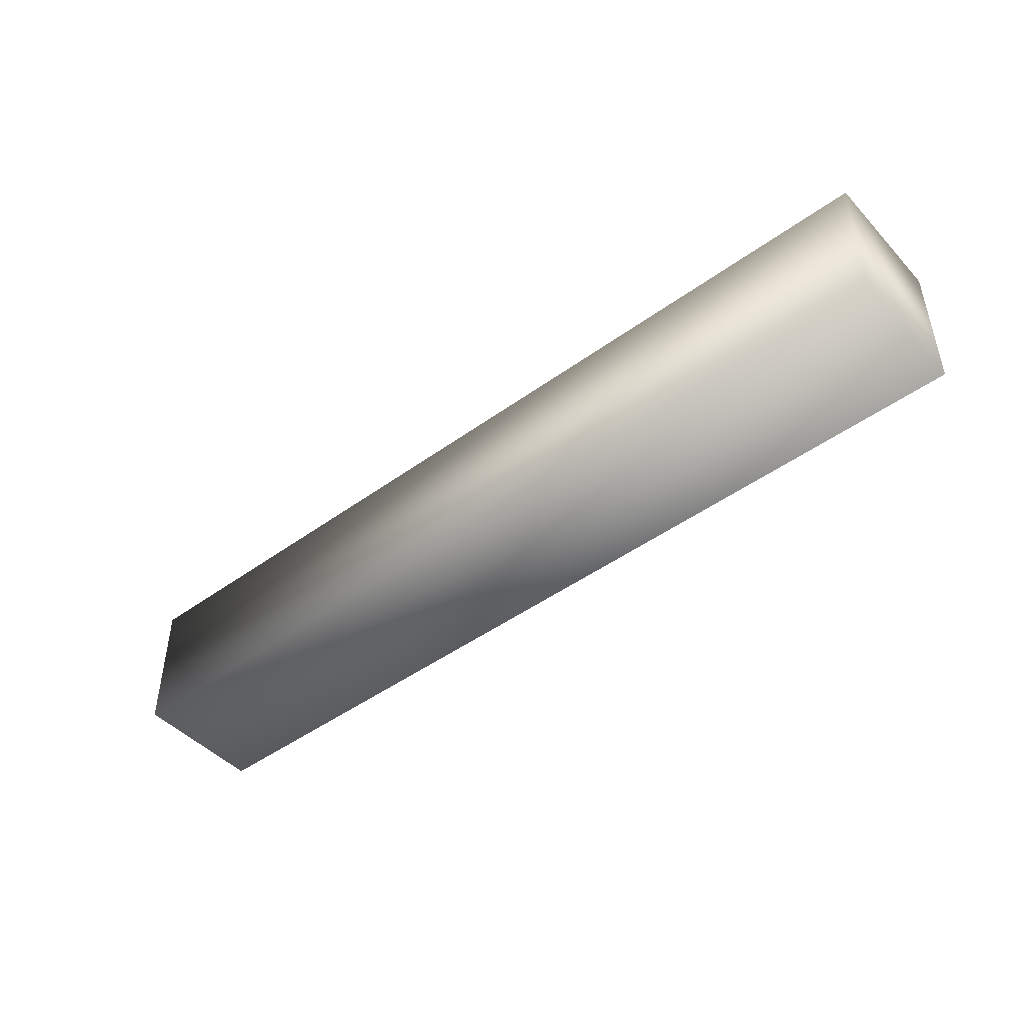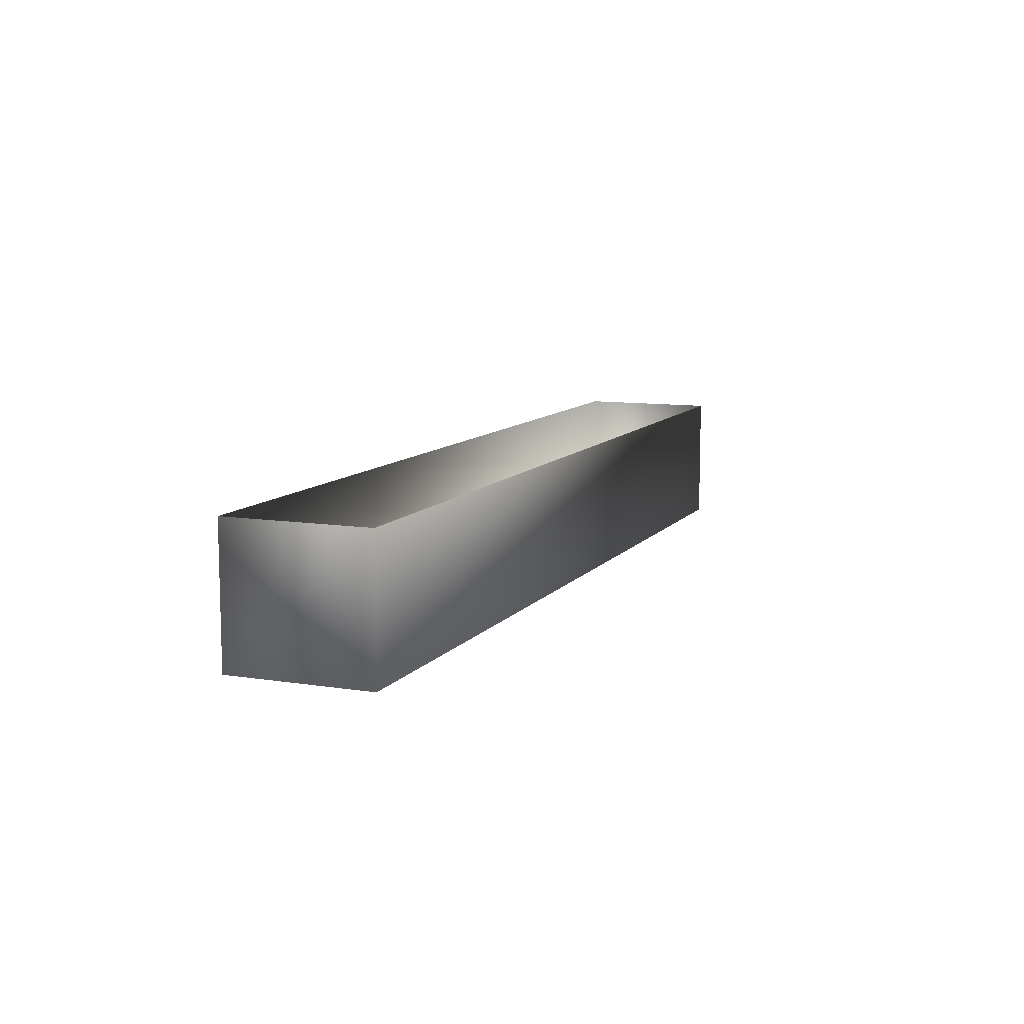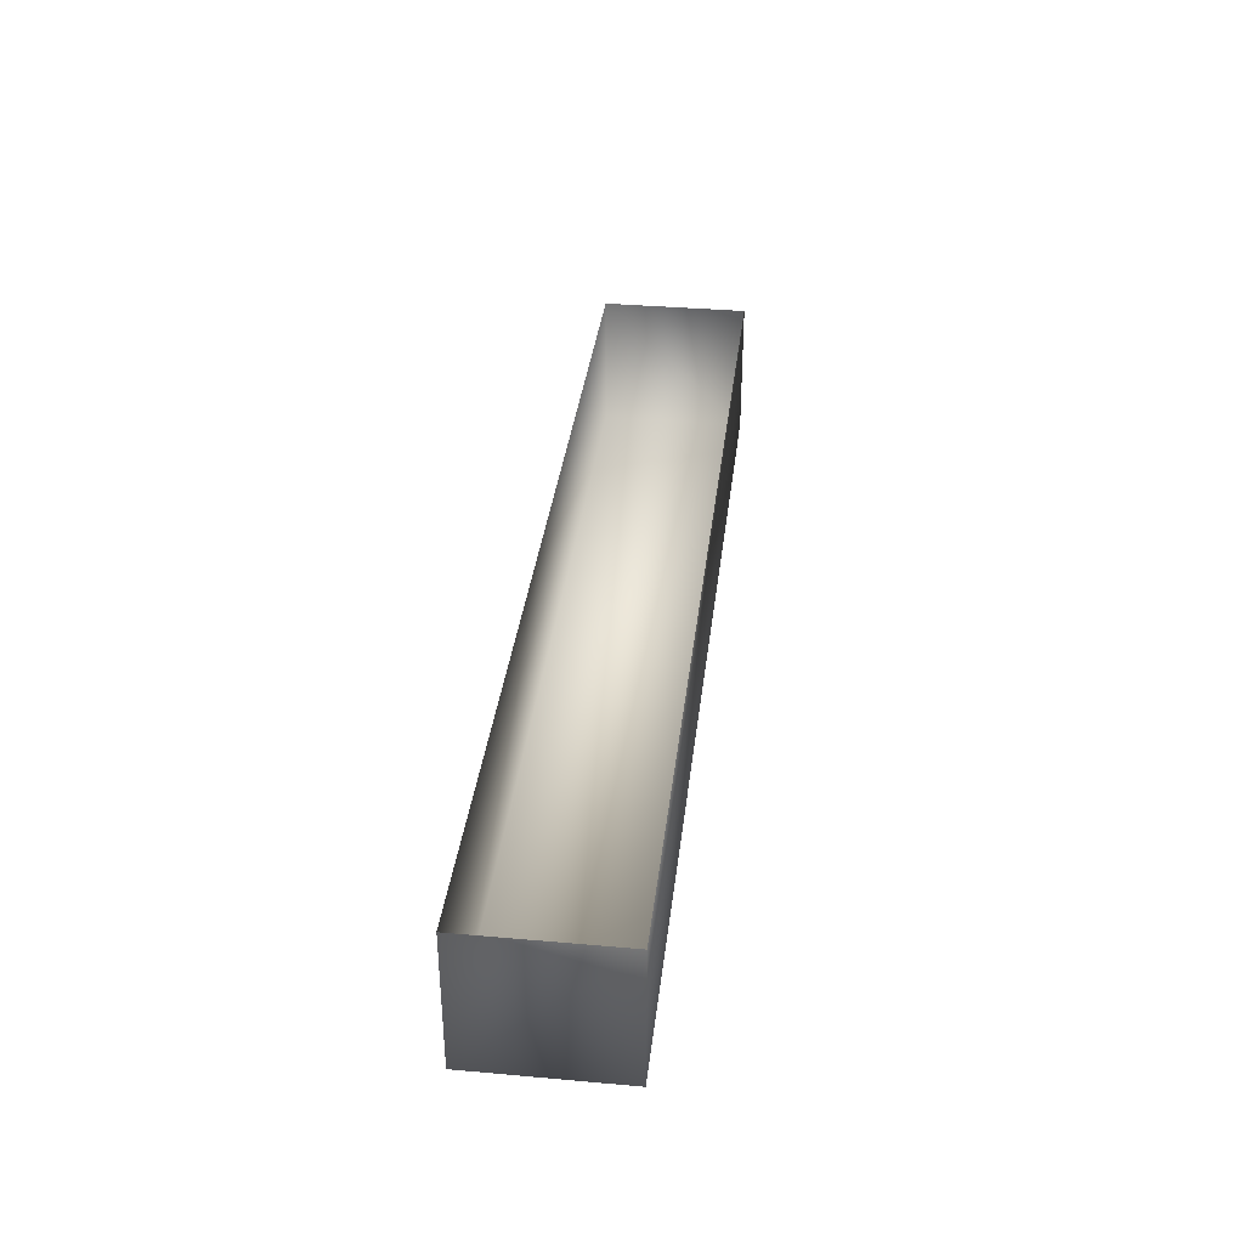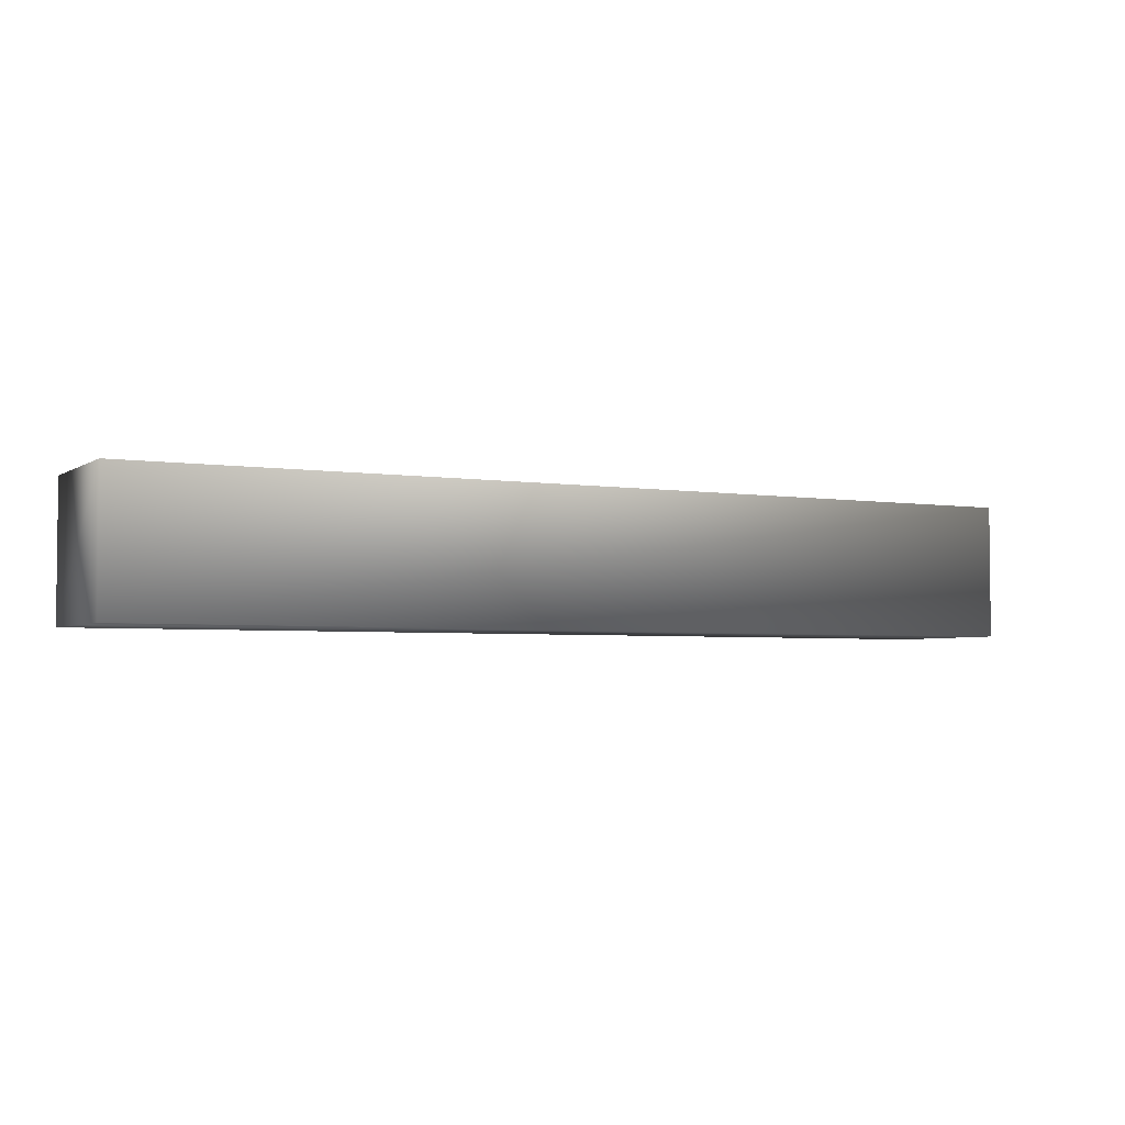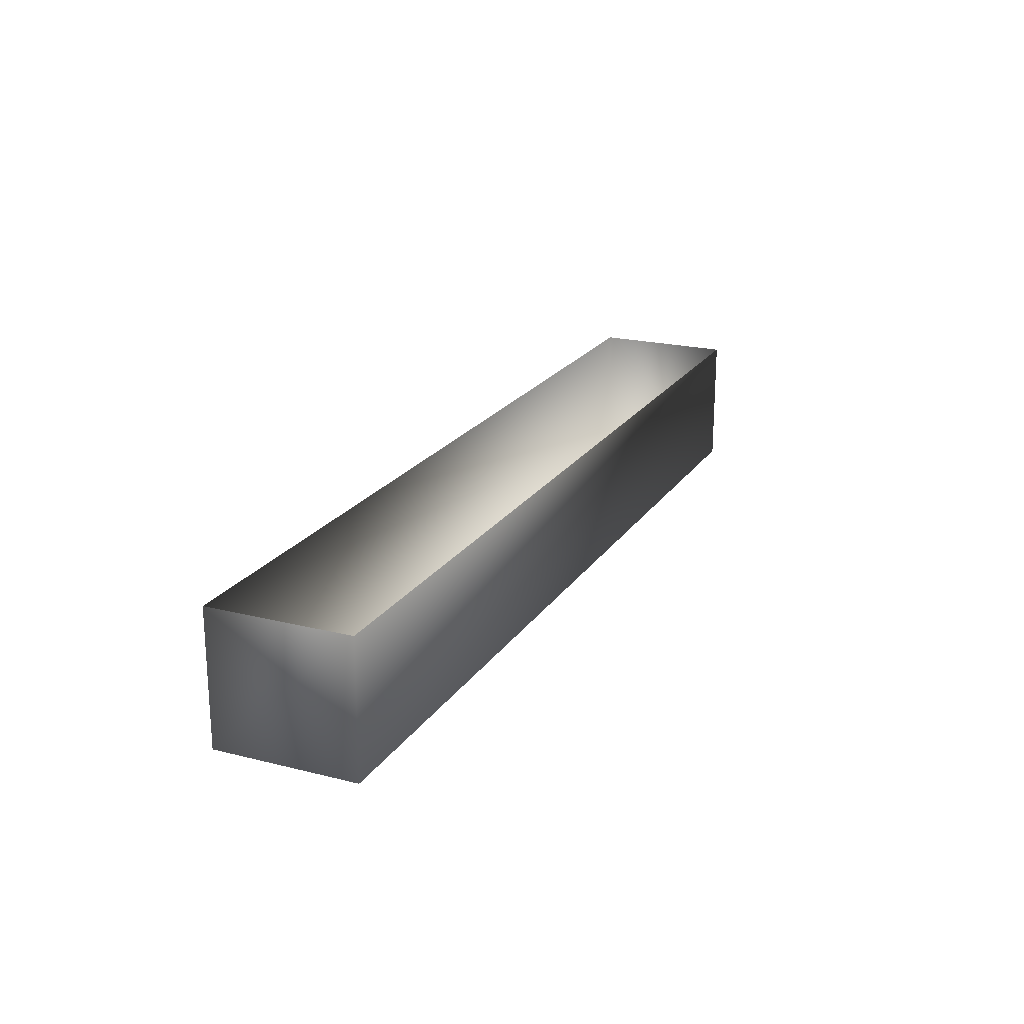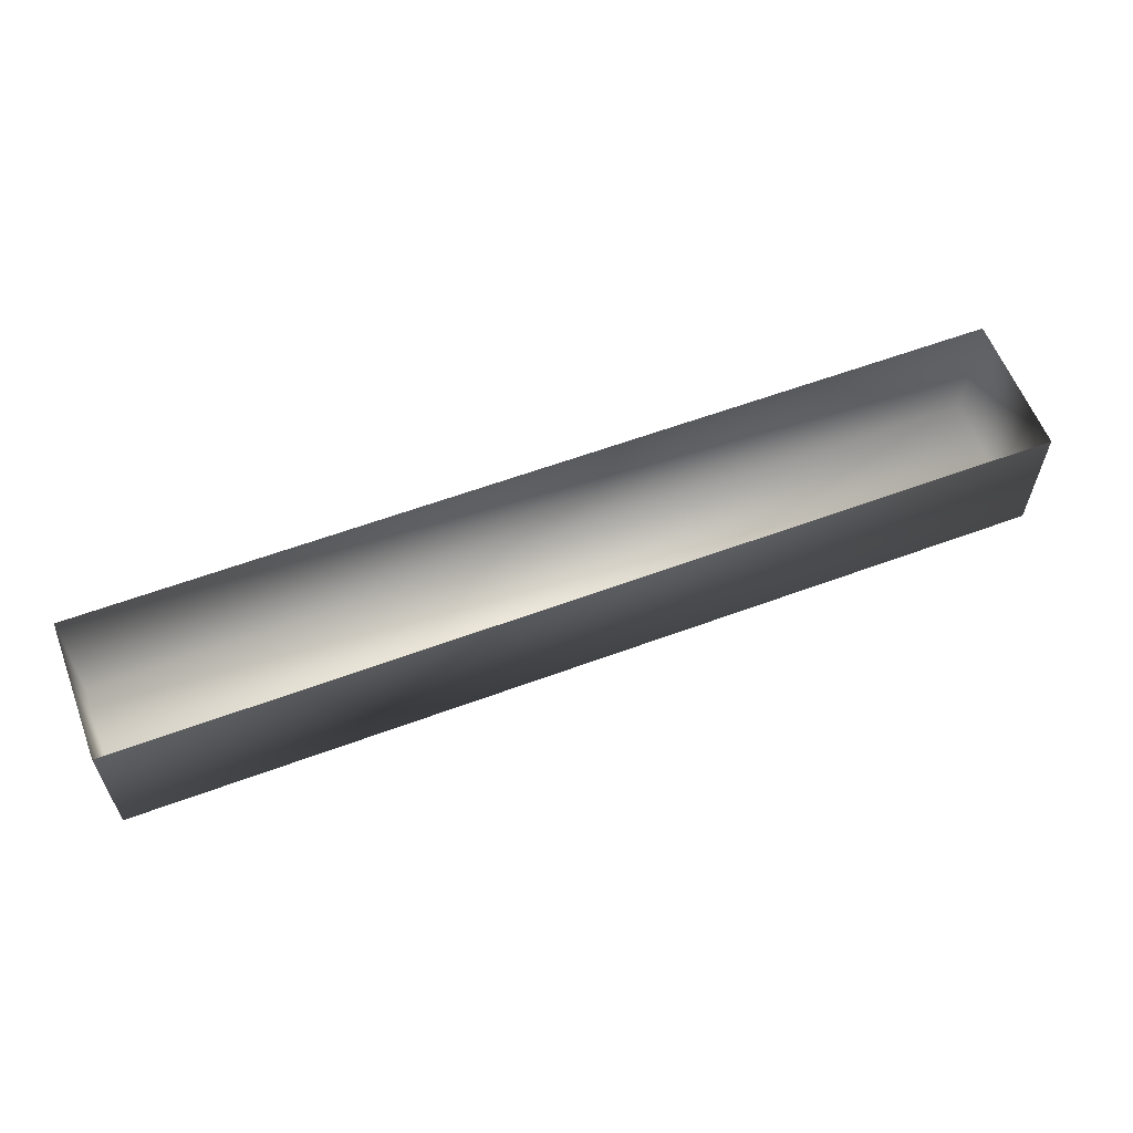
<metadata>
{"format":"obj","ext":"obj","renderer":"f3d","projection":"perspective","resolution":1024,"background":"white","views":[{"elev":-46.0,"azim":-140.2,"up":"+Y"},{"elev":9.9,"azim":112.1,"up":"+Z"},{"elev":35.6,"azim":96.7,"up":"+Z"},{"elev":-3.7,"azim":152.2,"up":"+Z"},{"elev":20.9,"azim":114.3,"up":"+Z"},{"elev":59.8,"azim":159.2,"up":"+Z"}]}
</metadata>
<code>
o e_glow
v -5.2 0.8 15.16
v -5.2 0.8 16.66
v 5.2 0.8 15.16
v -5.2 -0.8 15.16
v -5.2 -0.8 16.66
v 5.2 -0.8 15.16
v 5.2 -0.8 16.66
v 5.2 0.8 16.66
f 1 2 5 4
f 2 1 3 8
f 8 3 6 7
f 1 4 6 3
f 7 6 4 5

</code>
